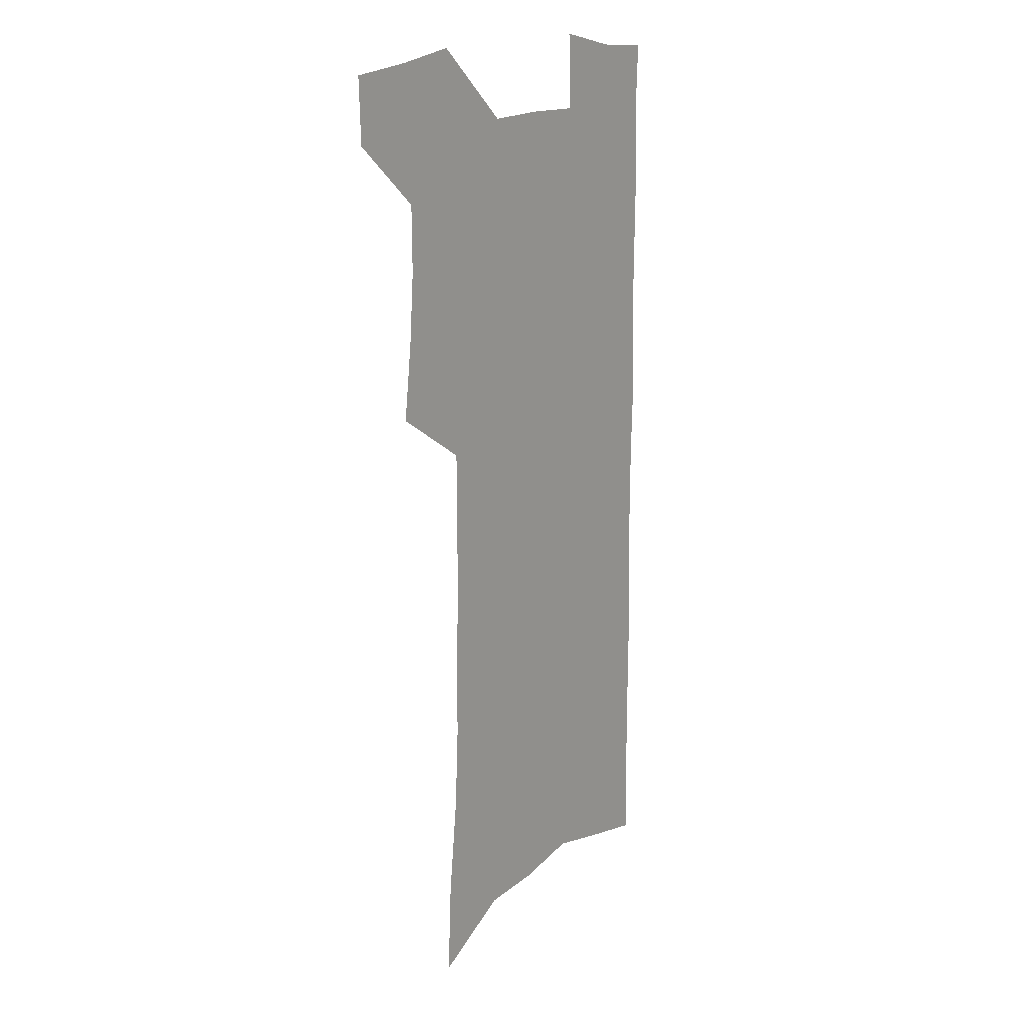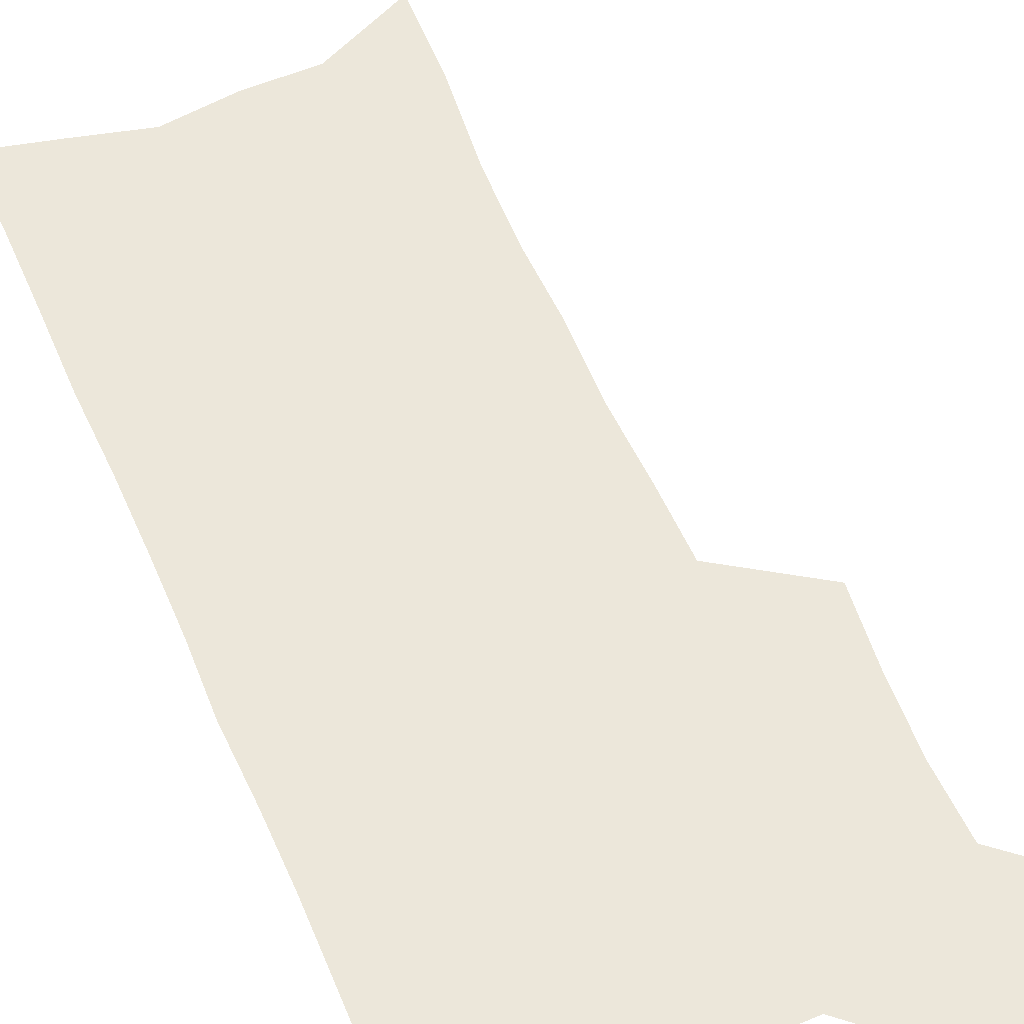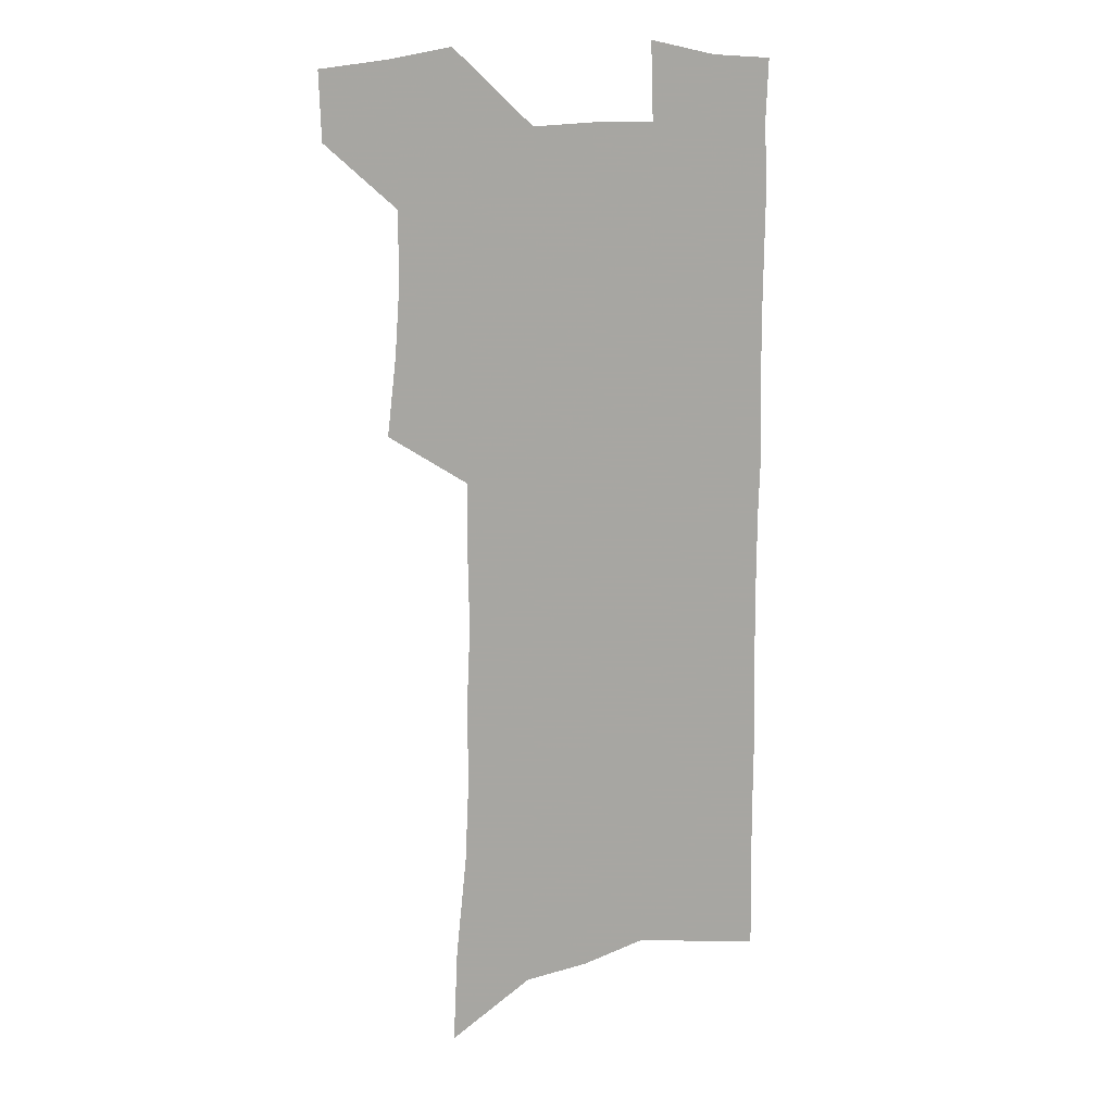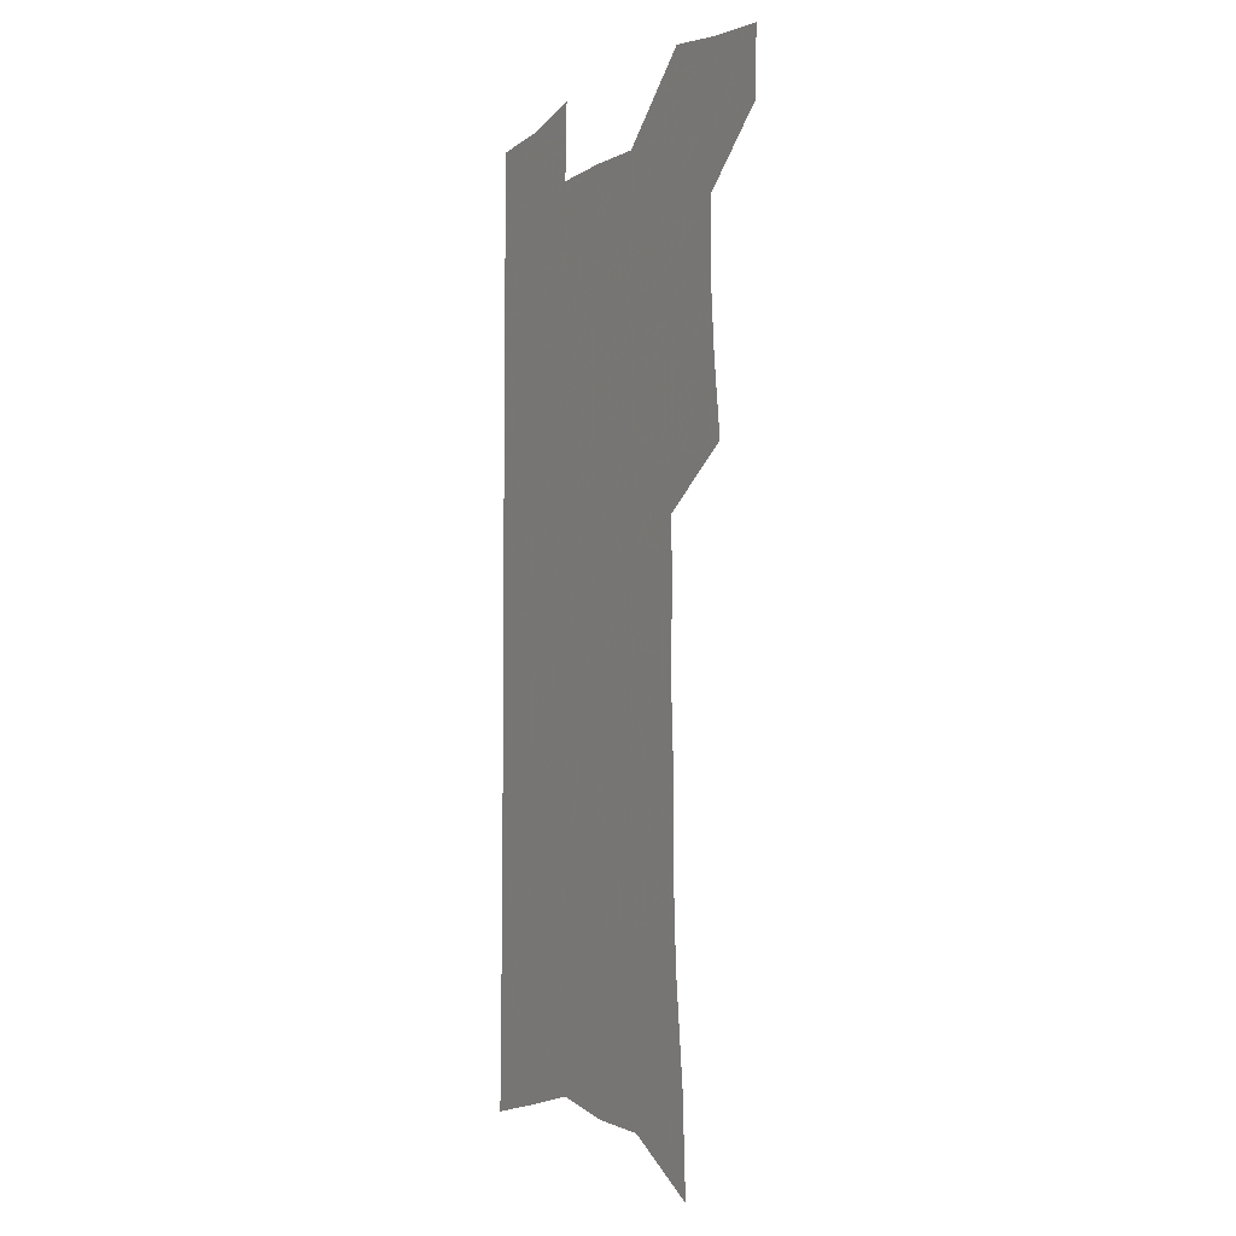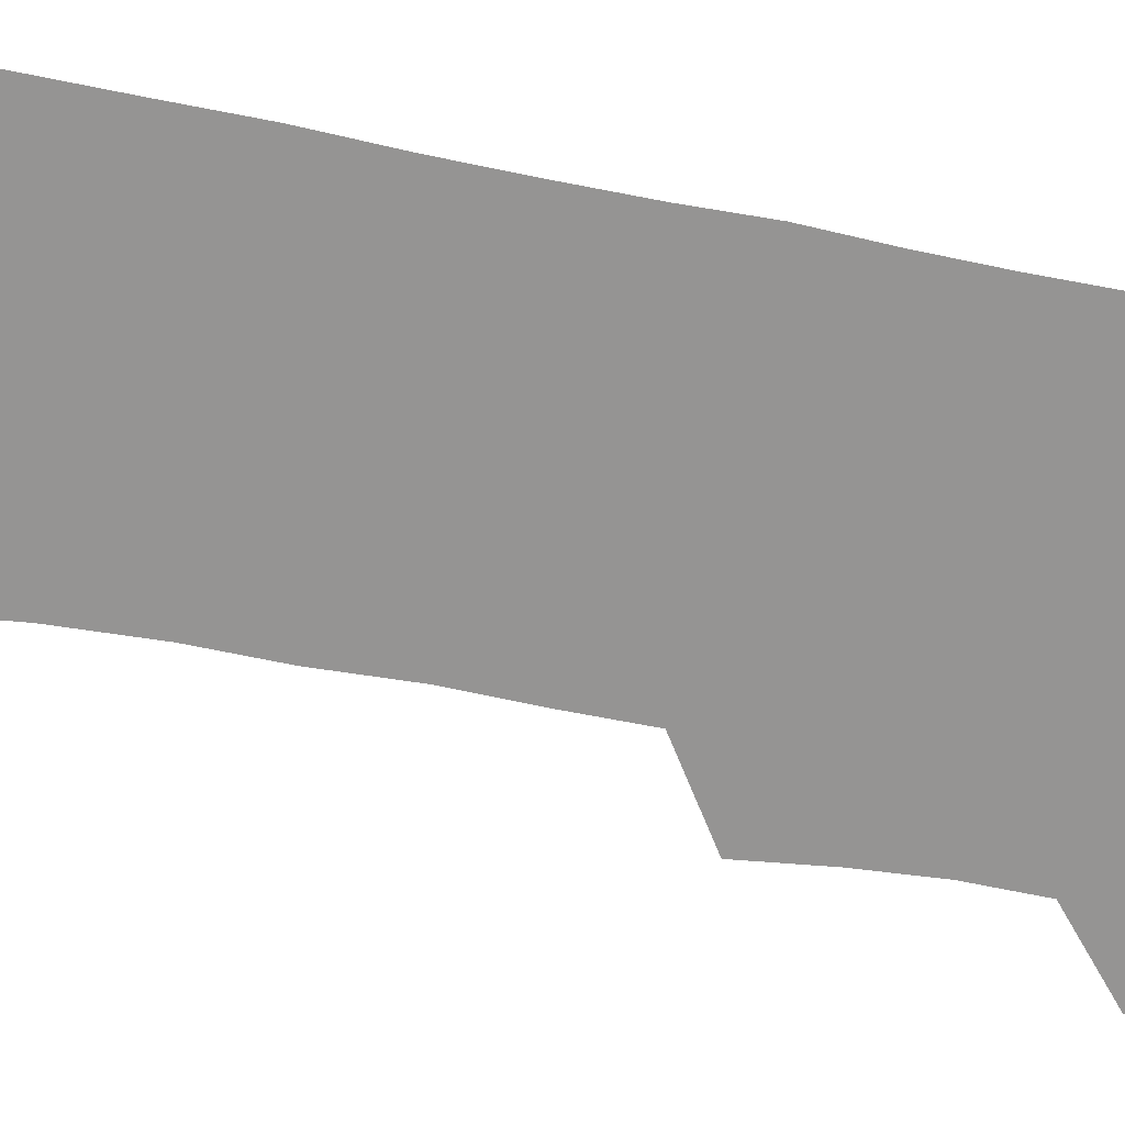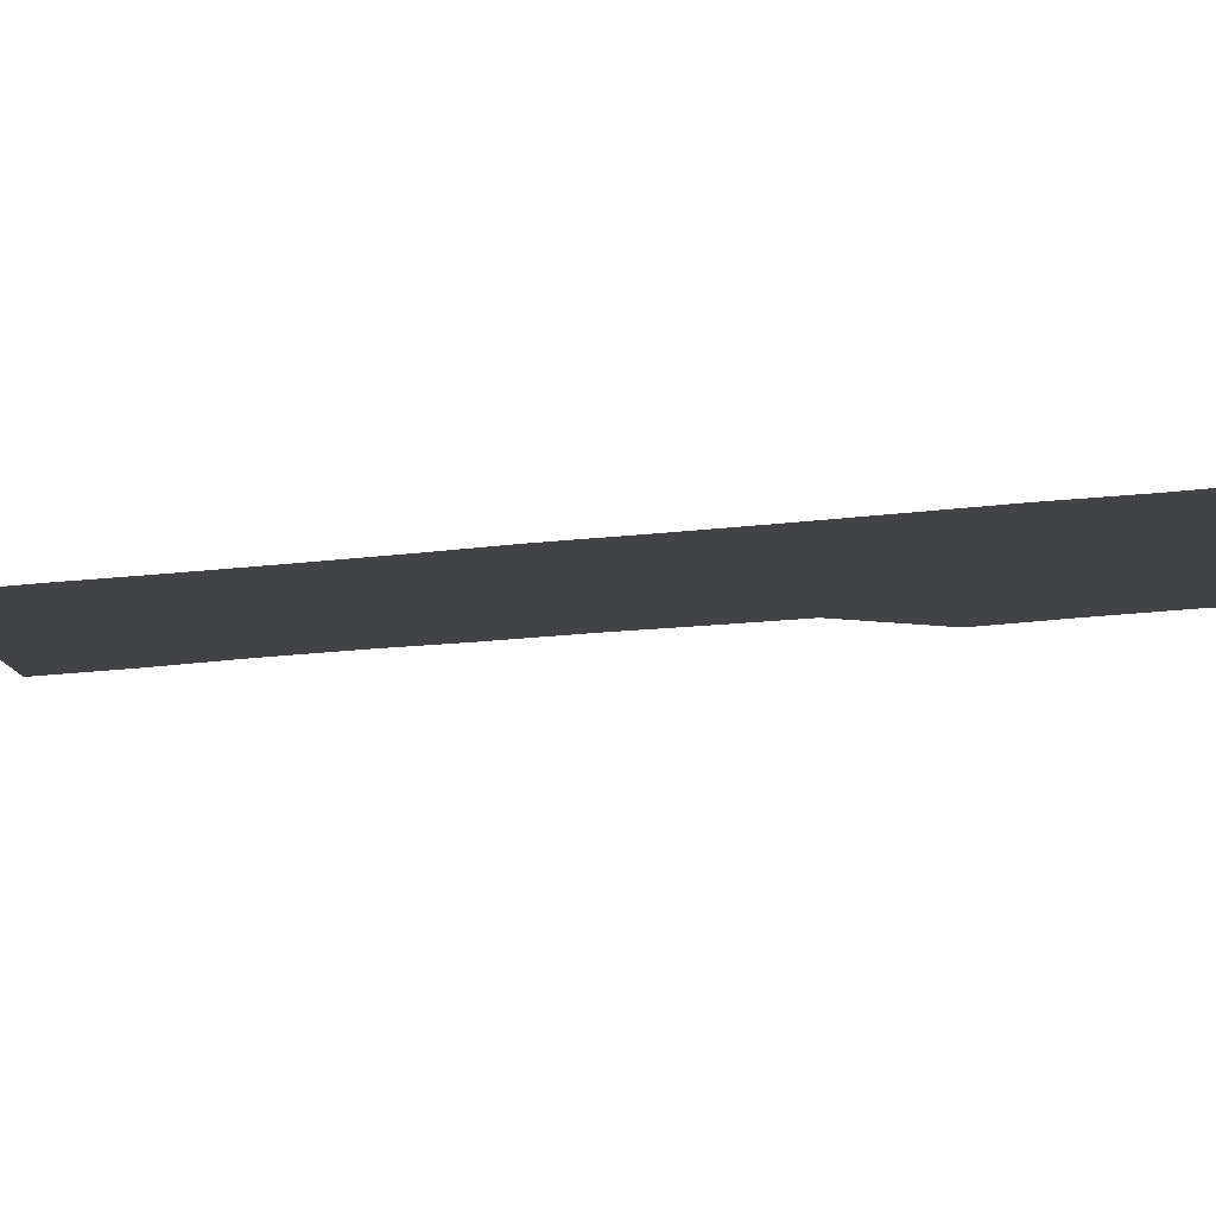
<metadata>
{"format":"obj","ext":"obj","renderer":"f3d","projection":"perspective","resolution":1024,"background":"white","views":[{"elev":16.7,"azim":-53.5,"up":"+Y"},{"elev":51.0,"azim":157.6,"up":"+Z"},{"elev":14.6,"azim":-26.4,"up":"+Y"},{"elev":-4.4,"azim":-118.7,"up":"+Y"},{"elev":-67.1,"azim":78.6,"up":"+Z"},{"elev":-7.4,"azim":119.2,"up":"+Z"}]}
</metadata>
<code>
v 486.3 531.9 0
v 485.4 559.4 0
v 510.9 415.4 0
v 514.8 447.5 0
v 517 477.4 0
v 516.8 505.4 0
v 518 533.2 0
v 513.4 562.5 0
v 536.2 145.6 0
v 538.1 185.6 0
v 542.7 227.7 0
v 544.4 263.8 0
v 544.1 296.1 0
v 545.8 331 0
v 545.2 361.9 0
v 545.3 392.9 0
v 546.9 423.9 0
v 547.4 452.6 0
v 548.2 480.5 0
v 549.9 507.9 0
v 546.6 535.5 0
v 540.8 567.1 0
v 572.1 165.8 0
v 574.4 206.3 0
v 575.2 242 0
v 575.2 274.8 0
v 574.2 305.3 0
v 575.6 339.3 0
v 576.2 370.7 0
v 576.6 400.2 0
v 576.3 428 0
v 577.1 456.1 0
v 576.8 482.6 0
v 576.8 509 0
v 575.7 535.8 0
v 600.2 167.5 0
v 602.8 215 0
v 602.9 248.3 0
v 602.4 279.4 0
v 602.9 313 0
v 602.9 343.9 0
v 603.1 373.9 0
v 603.1 402.2 0
v 603.4 430.4 0
v 603.6 457.4 0
v 603.9 483.8 0
v 603.6 509.6 0
v 602.9 536.8 0
v 628.9 173.1 0
v 629.1 214.3 0
v 629.2 248.1 0
v 628.9 282 0
v 629.1 312.2 0
v 628.9 344.6 0
v 629 374 0
v 629.1 402.3 0
v 629.4 430 0
v 629.6 457.2 0
v 629.8 483.6 0
v 630 509.7 0
v 630.2 536.3 0
v 629.1 569 0
v 657.6 166.8 0
v 656 210.4 0
v 657 242.2 0
v 655.8 278.2 0
v 655.5 310.6 0
v 655.4 341.6 0
v 655.3 371.6 0
v 655.4 400.5 0
v 655.8 428.4 0
v 656.1 455.9 0
v 656.2 482.8 0
v 656 509.4 0
v 657.2 535 0
v 658.5 562.9 0
v 686.9 160.9 0
v 686.1 199.5 0
v 686.1 234.2 0
v 686.3 267.7 0
v 685.3 301.7 0
v 685.1 333.6 0
v 685.2 364.3 0
v 686.2 393.4 0
v 685.2 423.7 0
v 684.9 452.5 0
v 685.2 480.1 0
v 685.6 507.4 0
v 684.3 534.8 0
v 685.4 561.2 0
f 6 7 1
f 1 7 2
f 7 8 2
f 16 17 3
f 3 17 4
f 17 18 4
f 4 18 5
f 18 19 5
f 5 19 6
f 19 20 6
f 6 20 7
f 20 21 7
f 7 21 8
f 21 22 8
f 9 23 10
f 23 24 10
f 10 24 11
f 24 25 11
f 11 25 12
f 25 26 12
f 12 26 13
f 26 27 13
f 13 27 14
f 27 28 14
f 14 28 15
f 28 29 15
f 15 29 16
f 29 30 16
f 16 30 17
f 30 31 17
f 17 31 18
f 31 32 18
f 18 32 19
f 32 33 19
f 19 33 20
f 33 34 20
f 20 34 21
f 34 35 21
f 21 35 22
f 23 36 24
f 36 37 24
f 24 37 25
f 37 38 25
f 25 38 26
f 38 39 26
f 26 39 27
f 39 40 27
f 27 40 28
f 40 41 28
f 28 41 29
f 41 42 29
f 29 42 30
f 42 43 30
f 30 43 31
f 43 44 31
f 31 44 32
f 44 45 32
f 32 45 33
f 45 46 33
f 33 46 34
f 46 47 34
f 34 47 35
f 47 48 35
f 36 49 37
f 49 50 37
f 37 50 38
f 50 51 38
f 38 51 39
f 51 52 39
f 39 52 40
f 52 53 40
f 40 53 41
f 53 54 41
f 41 54 42
f 54 55 42
f 42 55 43
f 55 56 43
f 43 56 44
f 56 57 44
f 44 57 45
f 57 58 45
f 45 58 46
f 58 59 46
f 46 59 47
f 59 60 47
f 47 60 48
f 60 61 48
f 49 63 50
f 63 64 50
f 50 64 51
f 64 65 51
f 51 65 52
f 65 66 52
f 52 66 53
f 66 67 53
f 53 67 54
f 67 68 54
f 54 68 55
f 68 69 55
f 55 69 56
f 69 70 56
f 56 70 57
f 70 71 57
f 57 71 58
f 71 72 58
f 58 72 59
f 72 73 59
f 59 73 60
f 73 74 60
f 60 74 61
f 74 75 61
f 61 75 62
f 75 76 62
f 63 77 64
f 77 78 64
f 64 78 65
f 78 79 65
f 65 79 66
f 79 80 66
f 66 80 67
f 80 81 67
f 67 81 68
f 81 82 68
f 68 82 69
f 82 83 69
f 69 83 70
f 83 84 70
f 70 84 71
f 84 85 71
f 71 85 72
f 85 86 72
f 72 86 73
f 86 87 73
f 73 87 74
f 87 88 74
f 74 88 75
f 88 89 75
f 75 89 76
f 89 90 76

</code>
